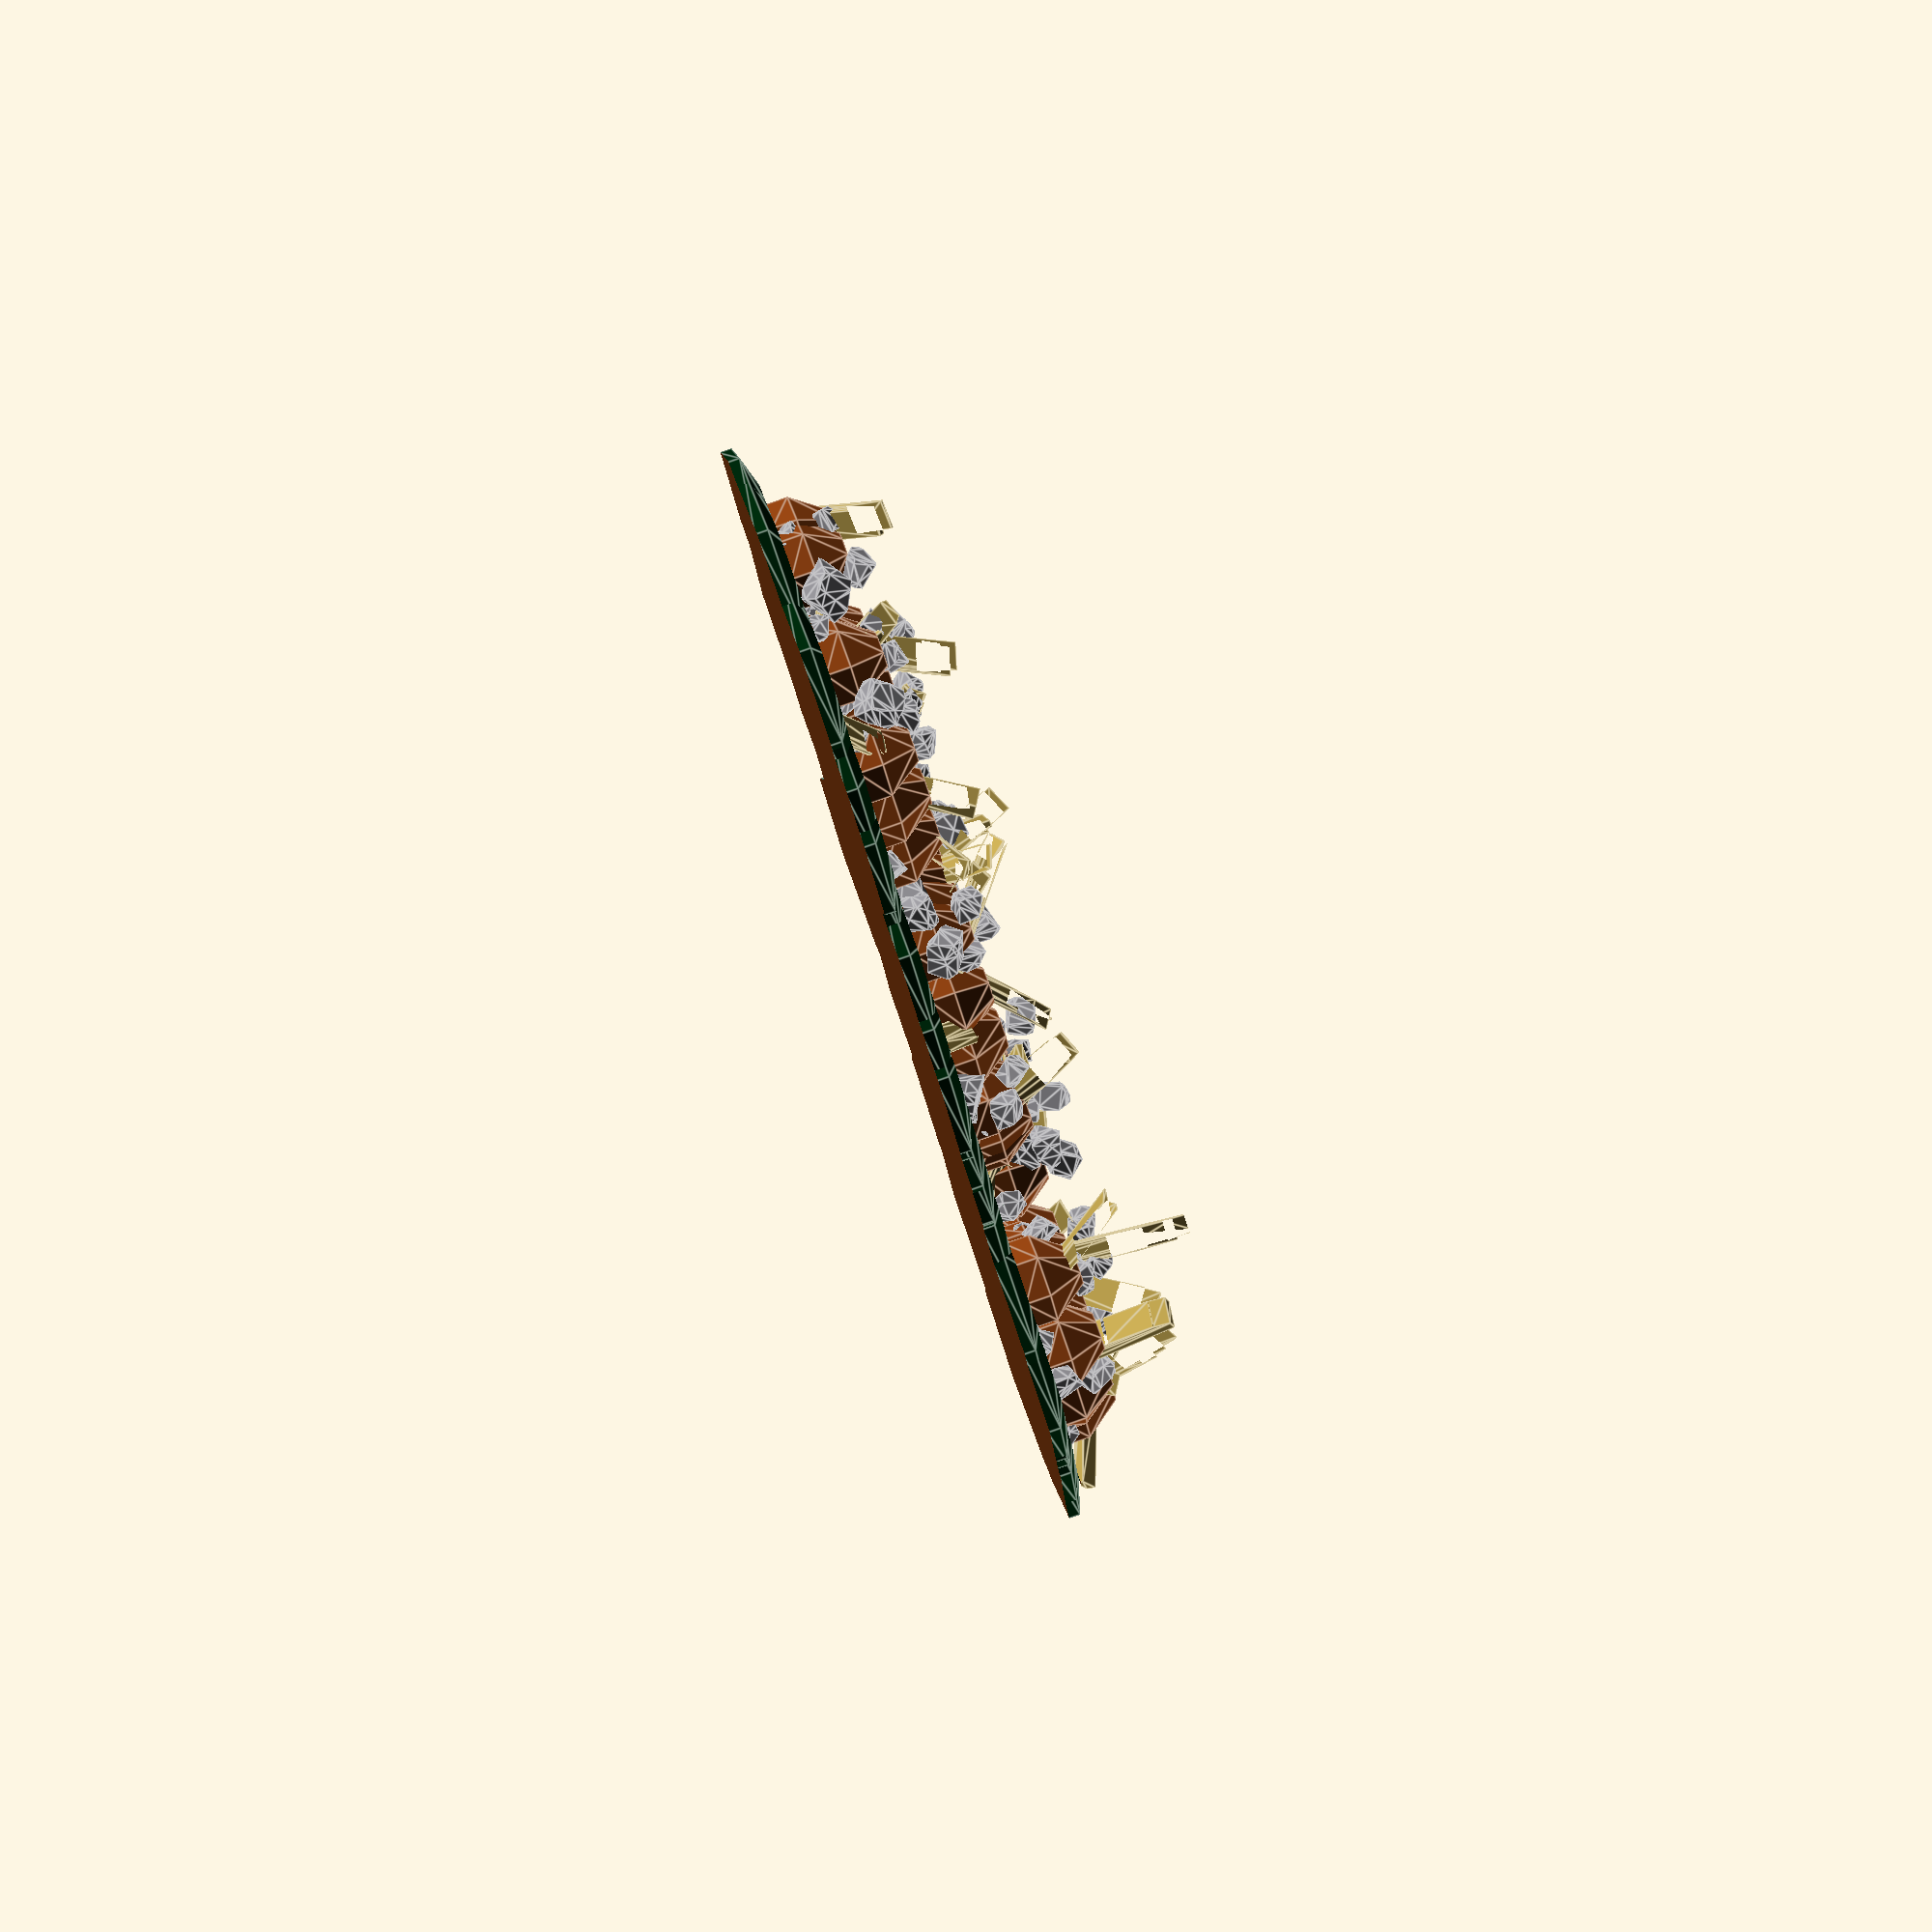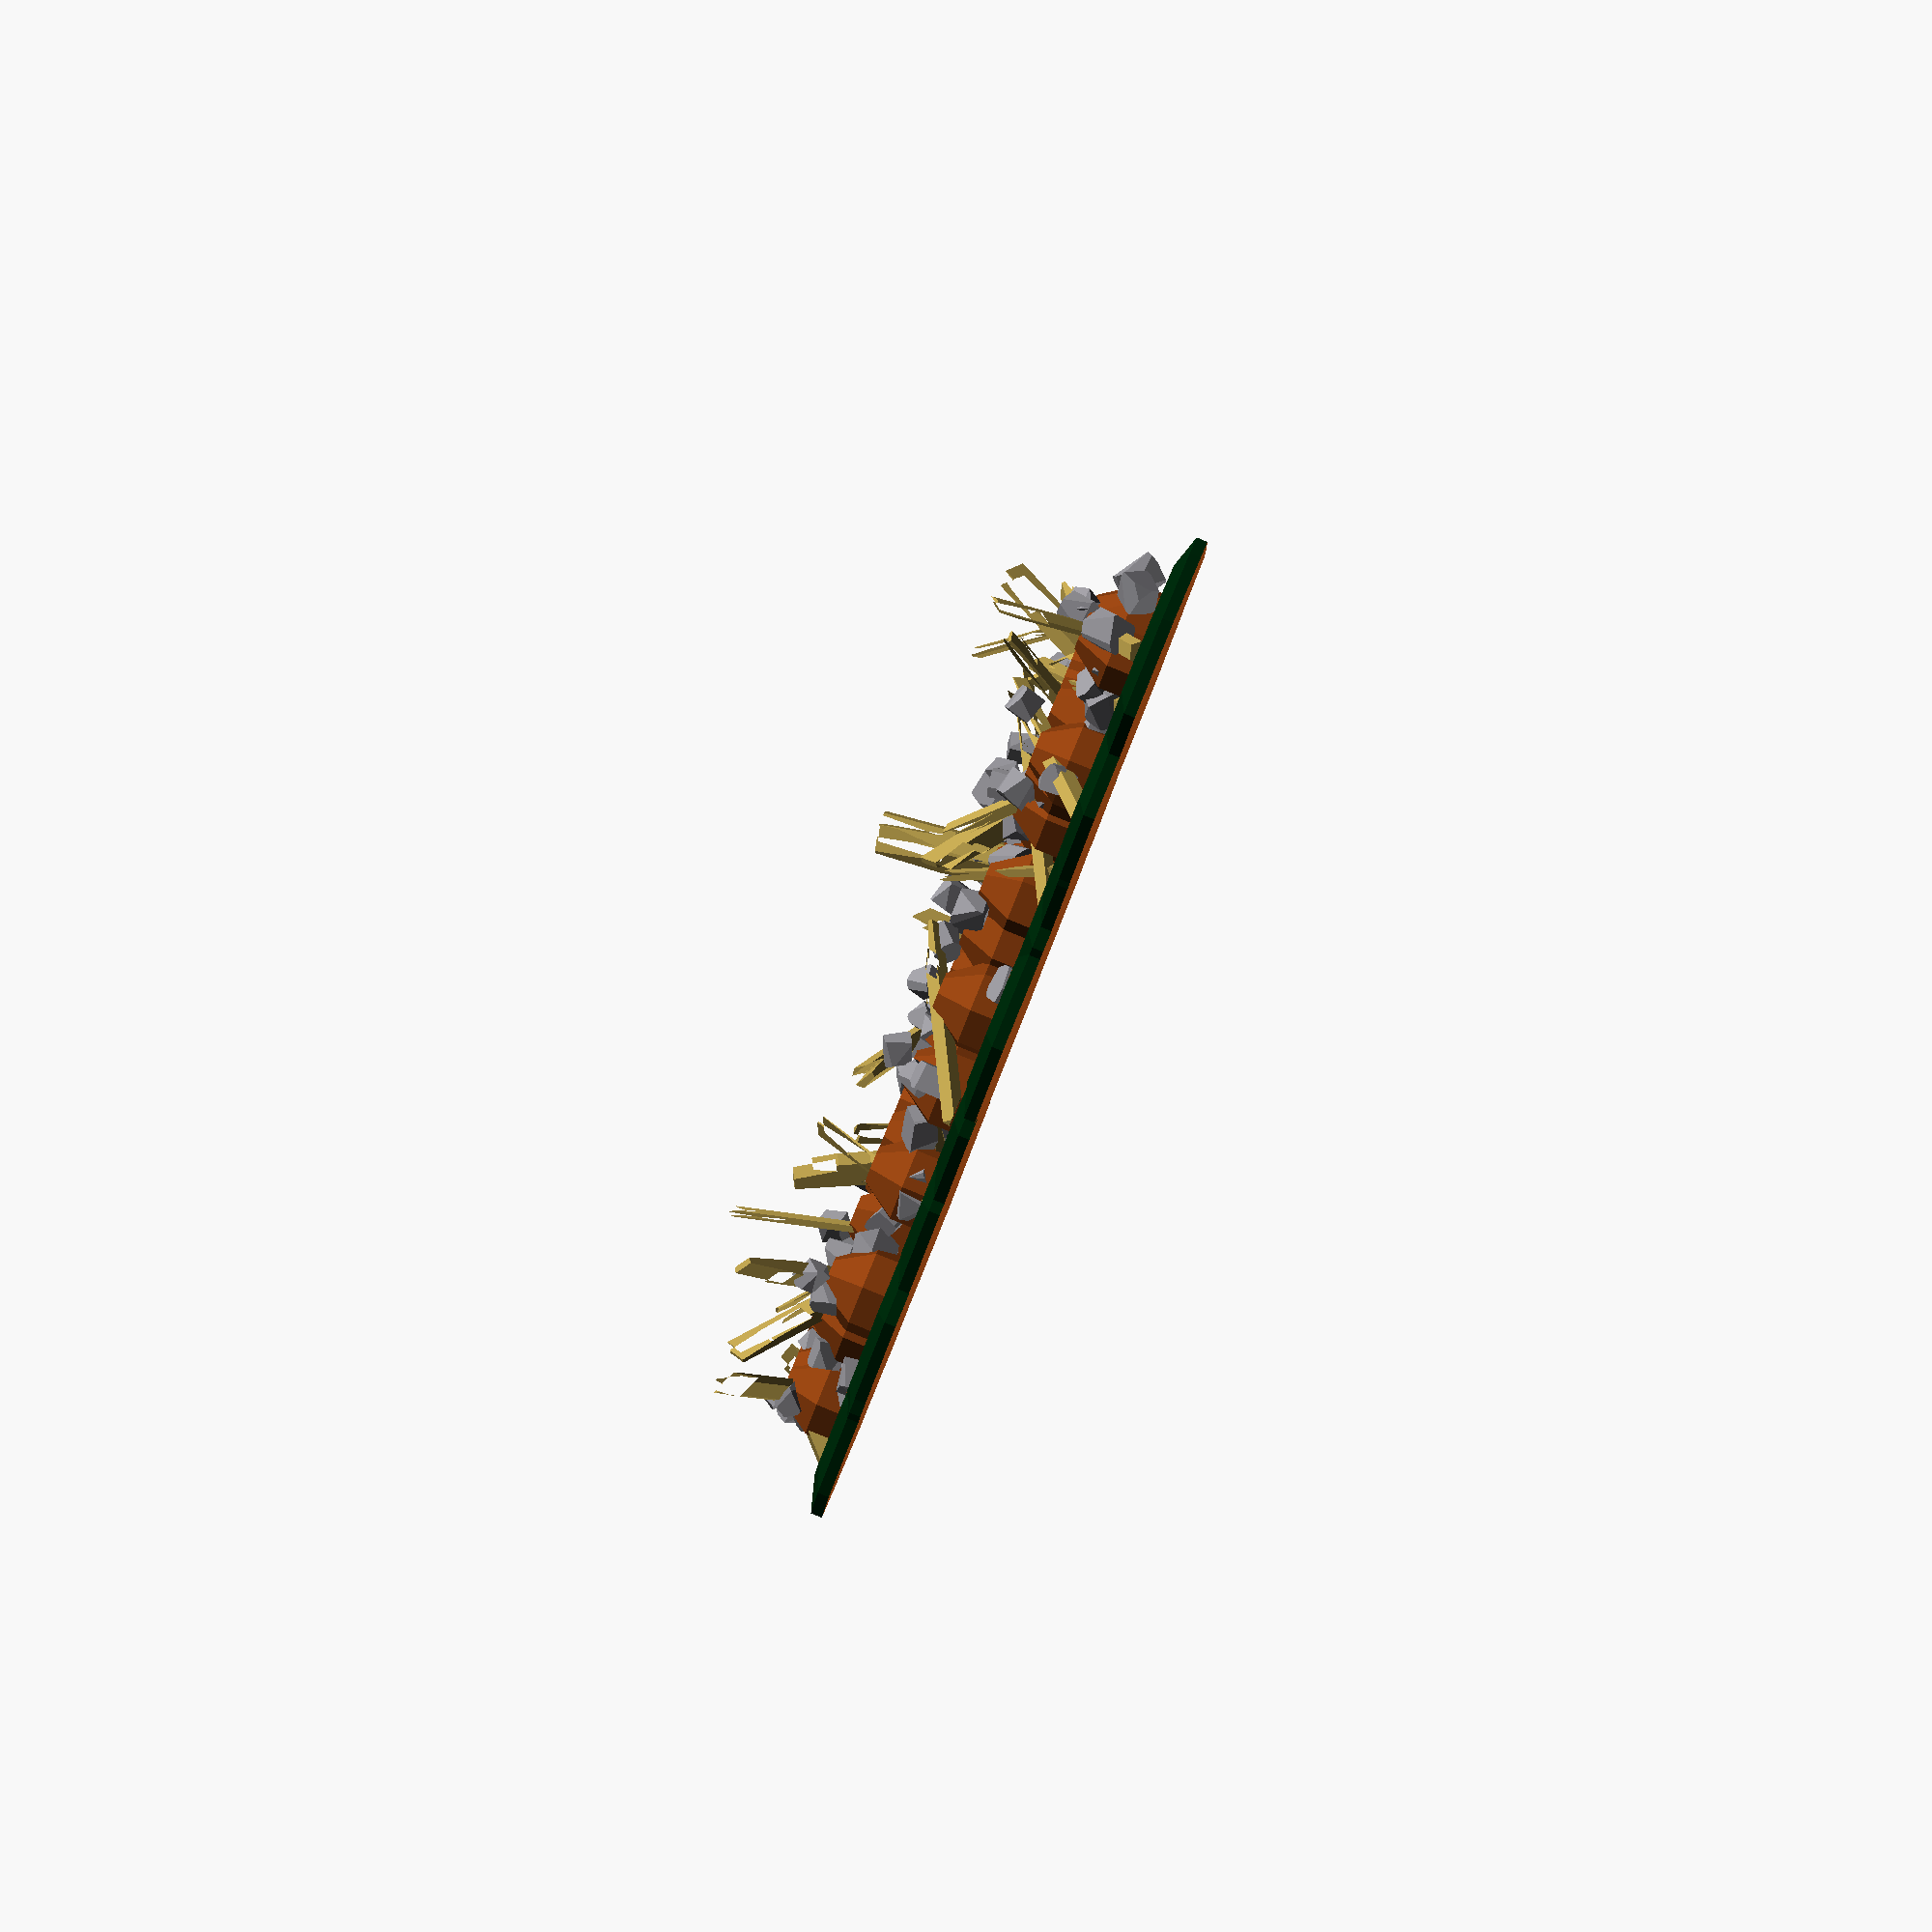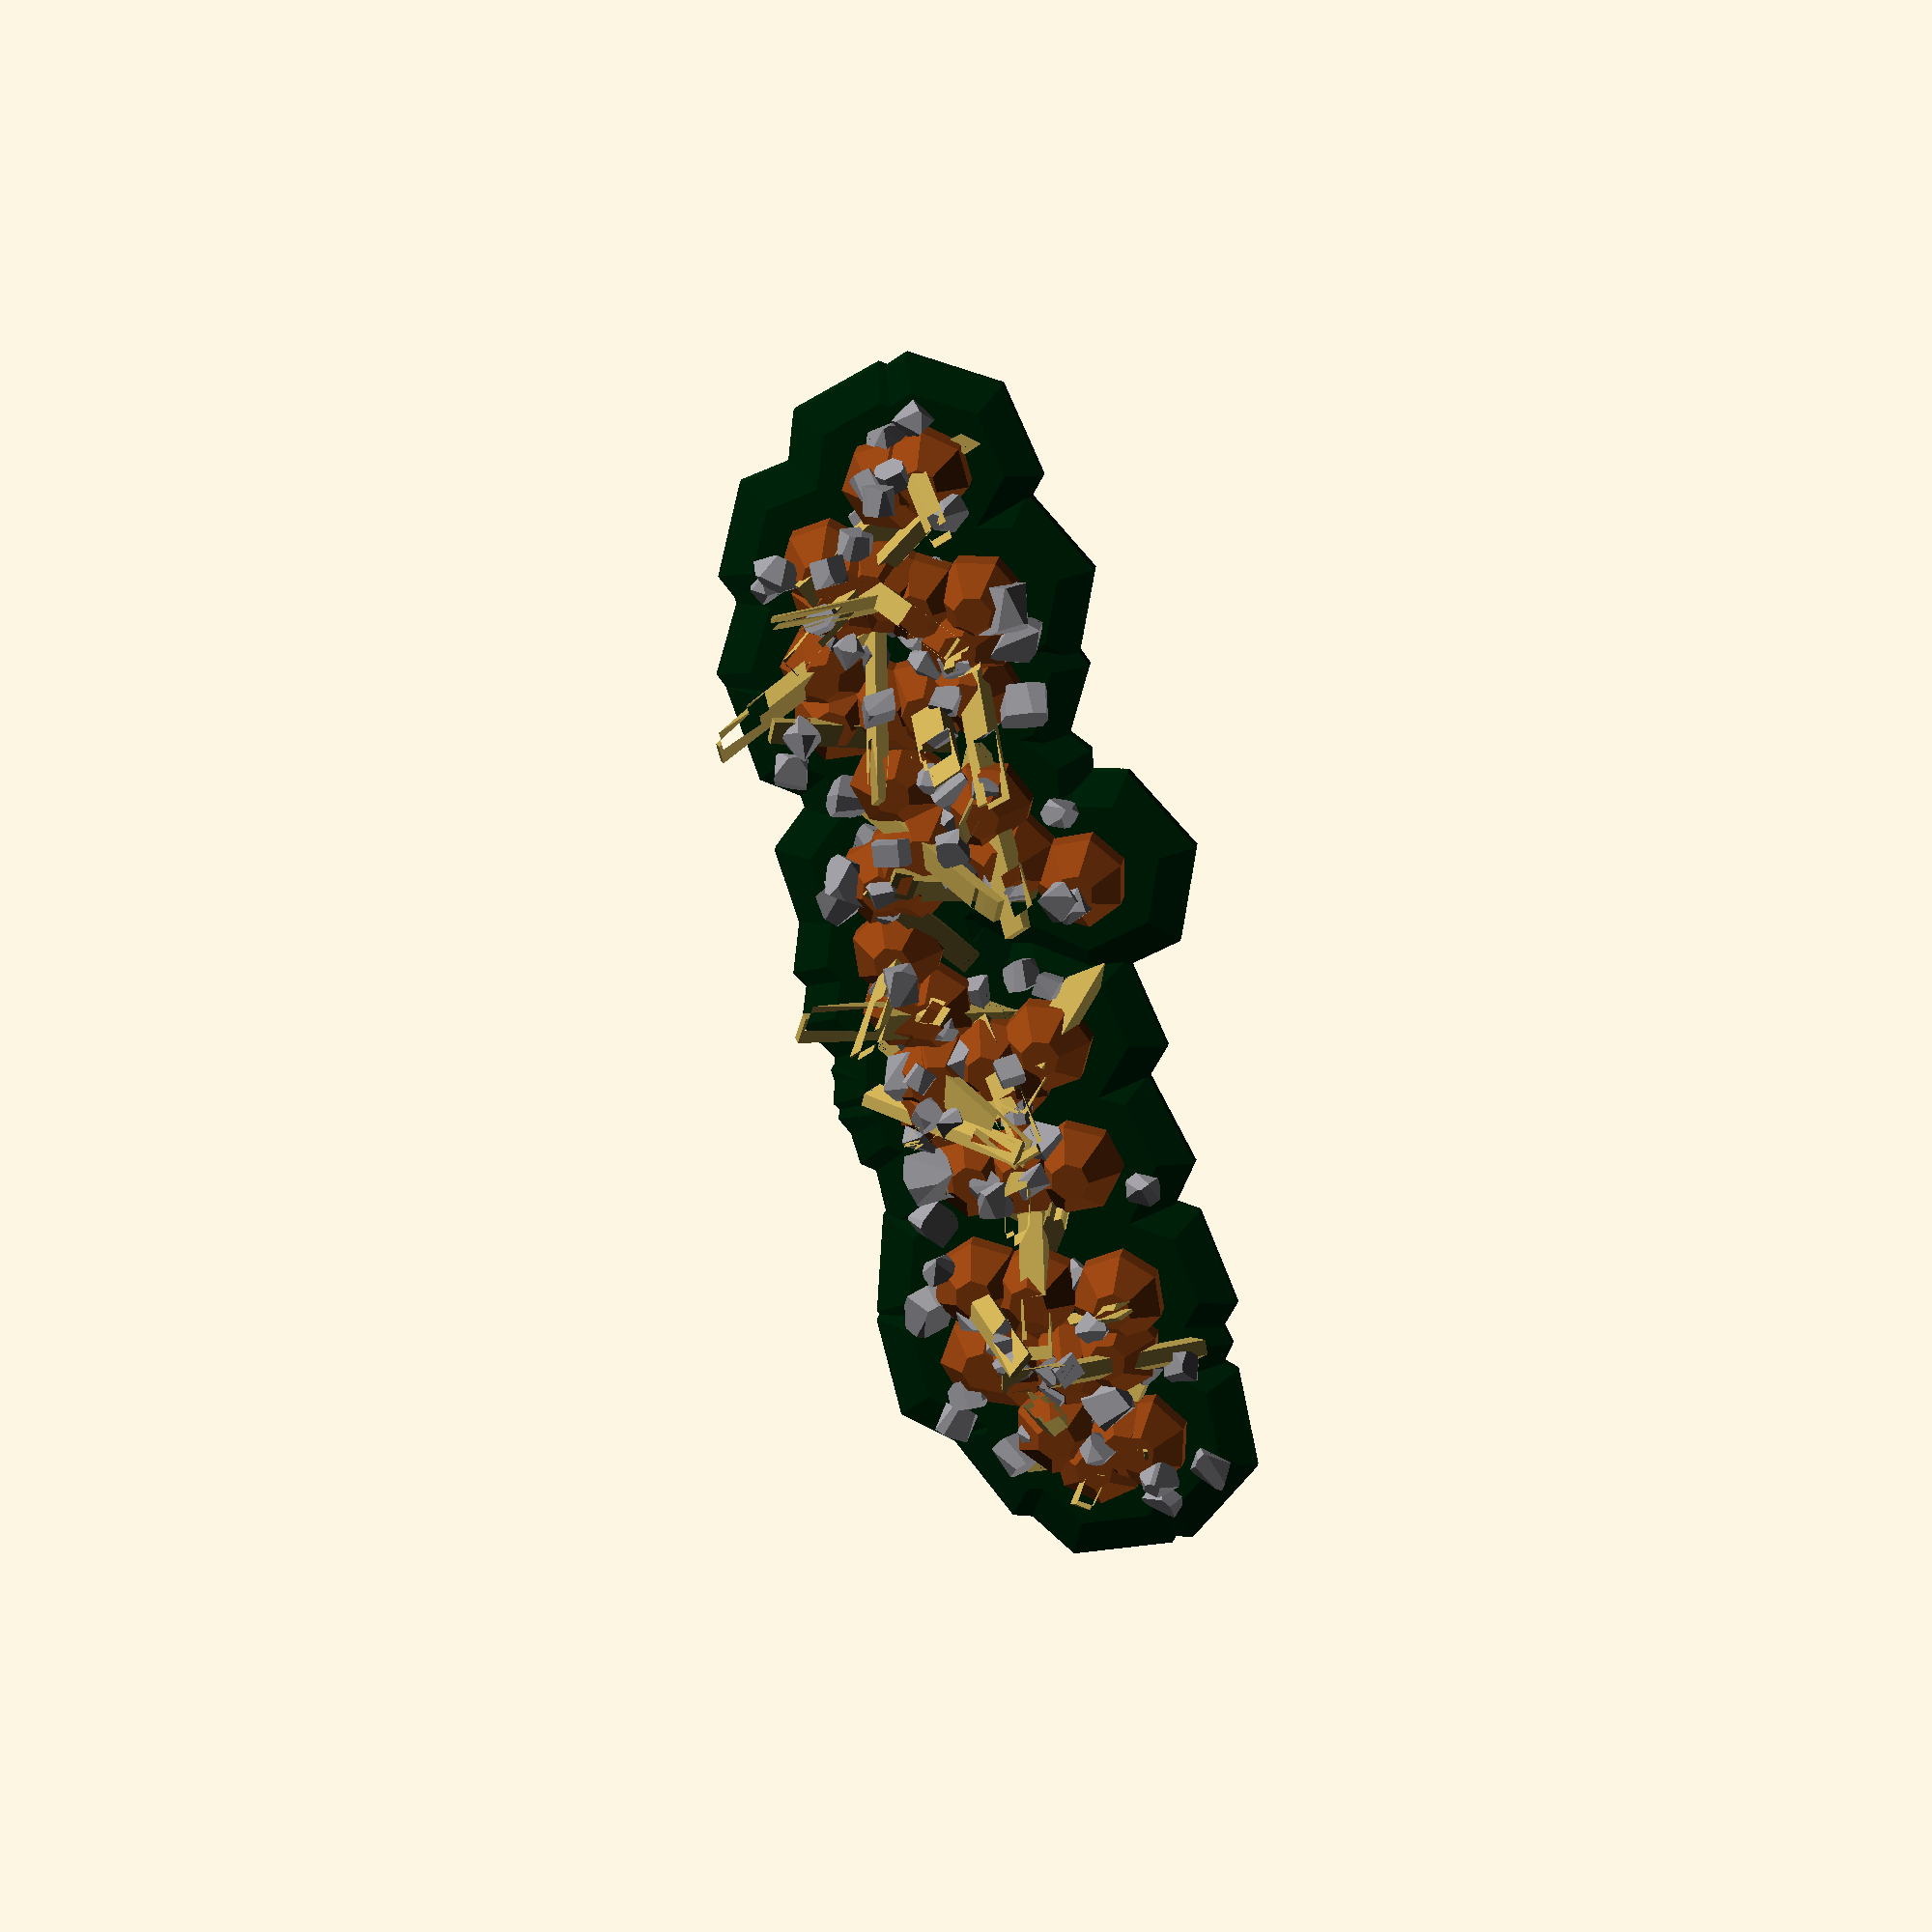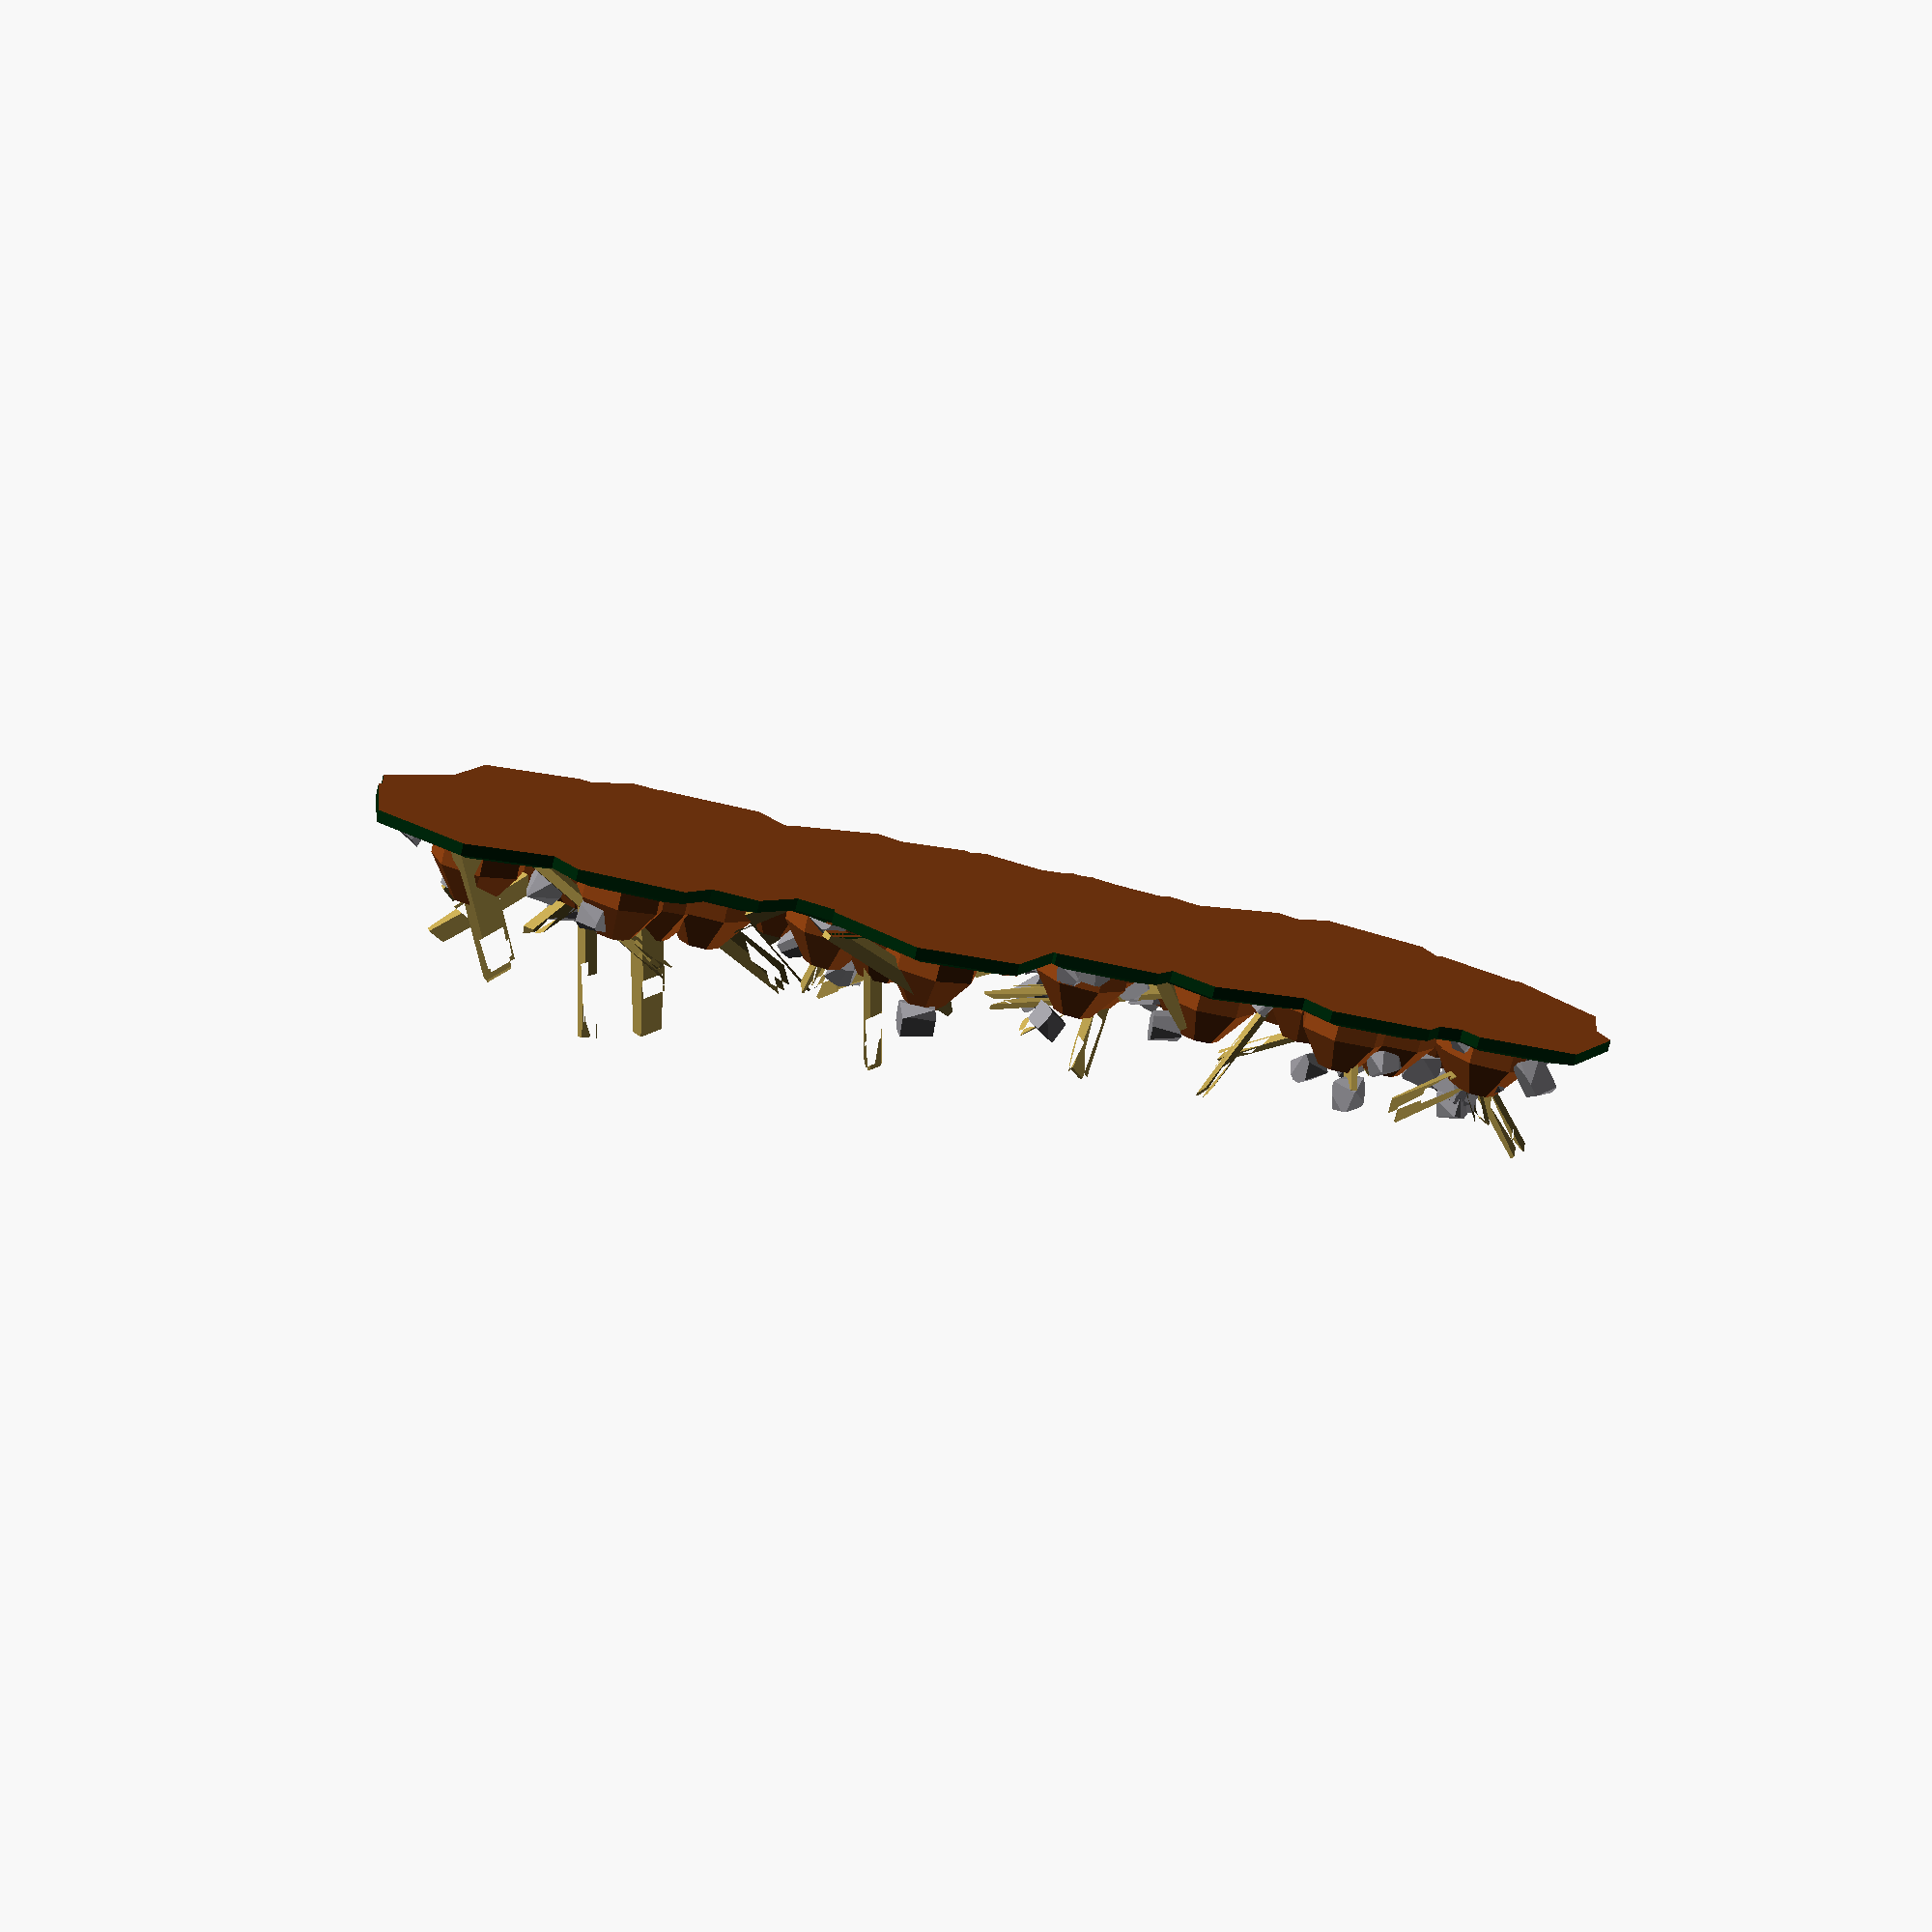
<openscad>
//Barricade by Torleif Ceder 2015 Creative Commons - Attribution - Share Alike

// preview[view:north east,tilt:top diagonal]
// settings
/*[Wall] */
WallHeight=40;//[1:50]
Width=50;//[10:50]
Base=2;//[1:0.01:4]
BaseHeight=10;//[5:20]
part=2;//[0:Arc,1:Square,2:Line,3:Crater,4:Point,5:Horseshoe]

mpv =[[[-3.15,-4.23],[1.8,-5.16],[-1.02,-5.37],[-3.02,-4.53],[2.86,-4.12],
[5.16,0.92],[-3.5,-3.68],[3.67,-4],[1.37,-5.12],[0.62,5.26],[4.79,2.23],[4.65,1.85],[3.84,-3.53],[2.73,-4.39],[4.09,-3.65],[0.45,-5.47],[4.97,-2.23],[4.76,1.8],[2.78,-4.32],[-3.91,-3.51],[-0.53,-5.12],[5.3,-0.57],[5.04,0.15],[5.11,0.45],[0.29,5.24],[-1.78,-5.17],[-2.8,-4.31],[-2.8,-5.15],[-2.15,-4.66],[1.86,4.87],[0.62,-5.31],[0.65,-5.41],[2.61,-4.51],[4.19,3.23],[-0.81,-5.31],[4.05,-3.68],[0.9,5.4],[4.2,2.89],[1.8,-4.68],[5.33,-0.47],[5.21,-1.55],[0.85,5.11],[2.68,-4.78],[5.08,-1.19],[2.67,4.74],[3.56,-4.16],[-1.52,-4.95],[-4.11,-3.6],[3.06,4.53],[2.38,4.48]]
 ,
[[4.09,-2.5],[4.82,4.61],[4.69,4.42],[2.46,4.04],[4.46,-1],[-2.58,-4.91],[-4.94,5],[0.31,-4.33],[4.83,-2.97],[4.75,4.95],[-4.2,1.77],[2.74,-4.14],[-4.19,-2.4],[4.88,-4.48],[-4.26,-3.98],[4.44,4.66],[-4.29,-4.31],[2.39,-4.61],[4.41,1.46],[4.08,-4.47],[4.61,0],[2.35,-4.45],[-4.07,4.58],[2.82,4.67],[-4.65,1.42],[-1.57,4.77],[-4.35,-1.3],[2.01,4.94],[-4.14,-0.89],[4.81,-4.45],[-4.04,3.99],[4.94,-4.16],[4.14,-0.72],[-1.84,-4.5],[-4.43,1.47],[4.7,-4.04],[-4.35,4.22],[4.39,-4.67],[4.66,-4.56],[-3.34,-4.5],[-4.86,-2.55],[3.62,-4.14],[4.68,-0.19],[4.49,4.43],[-4.59,3.85],[-2.18,4.7],[4.82,-2.3],[-4.19,4.21],[-4.35,-4.2],[-1.46,-4.59]]

 ,

[[7.43,-1.14],[-4.77,-1.48],[0.7,-1.26],[-7.2,-0.36],[-5.67,-1.5],[2.63,-1.02],[3.97,-0.66],[6.33,-0.07],[9.28,1.04],[-1.85,-0.75],[-1.61,-1.22],[2.08,-1.04],[-8.89,0.23],[-2.7,0.82],[-1.76,1.05],[2.36,0.17],[-8.99,0.9],[-5.84,1.02],[-4.75,-0.54],[6.07,-1],[1.97,0],[0.85,-0.91],[-7.32,-0.74],[-1.11,2.23],[-3.39,-0.67],[2.02,-0.88],[-6.89,-1.06],[-7.54,-1.16],[-4.95,0.98],[-6.69,0.37],[2.67,-0.97],[-6.94,-0.09],[9.36,1.31],[8.92,-0.06],[4.06,0.22],[4.17,1.11],[7.55,-0.83],[7.59,1.13],[6.67,1.4],[-4.79,0.14],[7.76,0.38],[-2.18,-0.35],[-6.51,1.42],[9.54,0.52],[-1.61,-0.85],[1.83,1.03],[-0.27,-1.26]]
,
[[-4.66,-1.79],[4.23,-2.67],[-5,0.26],[4.94,0.77],[0.84,4.93],[4.86,-1.23],[-4.23,-2.66],[-4.95,-0.67],[-0.56,-4.97],[2.99,-4.01],[1.43,-4.79],[4.29,-2.57],[0.31,5],[-2.75,-4.17],[-3.06,-3.95],[3.08,-3.94],[2.55,-4.29],[4.22,2.7],[3.27,-3.79],[0.49,4.98],[0.92,4.92],[2.49,-4.33],[4.84,1.27],[4.72,-1.67],[-1.12,4.88],[4.55,2.07],[-4.74,1.58],[-1.36,-4.81],[-4.84,1.24],[0.68,-4.95],[-2.72,-4.19],[1.71,4.7],[-0.4,4.99],[0.82,-4.92],[3.69,3.39],[-1.7,4.7],[4.74,-1.59],[2.96,4.03],[-3.03,3.98]]
,
[[4.44,0.36],[-3.53,4.36],[4.58,-4.49],[0.17,4.77],[4.75,1.48],[1.41,4.2],[4.7,3.01],[0.76,4.3],[4.74,0.61],[-1.32,4.05],[4.35,2.82],[-0.73,4.3],[4.92,4.8],[-2.02,4.23],[4.55,4.61],[-1.95,4.17],[4.64,-3.2],[0.13,4.98],[4.29,-1.97],[-4.29,4.76],[4.16,4.68],[-1.02,4.48],[4.88,-3.17],[-0.97,4.79],[4.51,-3.35],[0.44,4.49],[4.24,0.77],[2.33,4.74],[4.92,2.51],[-1.63,4.68],[4.48,4.59],[1.37,4.5],[4.81,-1.55],[3.08,4.54],[4.32,2.64],[-2.86,4.58],[4.52,-0.97],[2.02,4.91],[4.06,0.28],[-2.79,4.04],[4.51,0.59],[3.4,4.15],[4.17,2.44],[-2.84,4.83],[4.4,0.88],[-4.64,4.98],[4.58,-4.01],[0.25,4.02],[4.41,-2.35],[0.82,4.81]]

,
[[4.16,-1.29],[2.97,4.15],[4.33,-2.18],[-2.33,-4.6],[4.63,4.65],[0.53,4.81],[4.83,4.32],[-2.1,-4.51],[4.77,0.63],[-3.37,-4.8],[4.67,3.71],[-3.6,-4.4],[4.09,1.18],[1.25,-4.39],[4.18,3.38],[-4.31,-4.67],[4.47,4.1],[3.48,4.56],[4.26,-0.76],[2.61,-5],[4.09,1.47],[-2.58,4.64],[4.85,2.33],[0.22,4.86],[4.91,4.8],[3.44,-4.14],[4.51,-1.83],[-0.5,-4.3],[4.6,2.2],[4.6,4.81],[4.62,1.62],[-2.36,-4.67],[4.2,0.19],[1.93,4.5],[4.48,3.48],[-3.64,4.06],[4.02,0.61],[3.89,-4.18],[4.01,3.22],[0.19,4.09],[4.81,-2.81],[2.72,-4.23],[4.35,-4.11],[3.54,-4.09],[4.73,-3.49],[-4.27,-4.3],[4.05,-3],[-1.06,4.42],[4.49,0.98],[-0.16,-4.73]]

,
[[0,1,2,3,4,5,6,7,8,9,10,11,12,13,14,15,16,17,18,19,20,21,22,23,24,25,26,27,28,29,30,31,32,33,34,35,36],[37],[37],[37]]];//[draw_polygon:40x40]


/*[Settings] */

Density=2;//[0.5:0.01:15]
TimberDensity=1;//[0.1:0.01:15]
Height=WallHeight;
Minsize=15;//[10:100]
Maxsize=25;//[10:100]
TimbLength=120;//[50:200]
TimbL=TimbLength ;
TimbW=15;//[5:40]
mul=25;//[5:50]
Wallstructure=0.8;//[0.1:0.01:3]


union(){
    
    
// wall
intersection(){
                
trimbox1();
for( i =[0:1/Density:-1+len(mpv[part])]) {
					
			
        
color([0.554,0.55,0.57]) 
    union(){           
translate([mul*mpv[part][i][0]+rands(-Width*0.25,Width*0.25,1)[0],mul*mpv[part][i][1] +rands(-Width*0.35,Width*0.35,1)[0],rands(-Height*0.25,Height,1)[0]]) scale(rands(Minsize,Maxsize*0.7,1)[0]) stone();
                    
translate([mul*mpv[part][i][0]+rands(-Width*0.7,Width*0.7,1)[0],mul*mpv[part][i][1] +rands(-Width*0.7,Width*0.7,1)[0],rands(-Height*0.5,Height*0.5,1)[0]])scale(rands(Minsize,Maxsize,1)[0]) stone();
    }
    
    }	
    
    // next i
    }
// -wall




//timber    
intersection(){
                
               color([0.54,0.25,0.07]) trimbox1();
        color([0.71,0.61,0.3
])
	for( i =[1:1/TimberDensity:-1+len(mpv[part])]) {
					
			
        
             
                    
                    
translate([mul*mpv[part][i][0]+rands(-Width*0.1,Width*0.1,1)[0],mul*mpv[part][i][1] +rands(-Width*0.1,Width*0.1,1)[0],rands(Height*0.5,Height*0.7,1)[0]])
rotate([rands(-55,55,1)[0],rands(-65,65,1)[0],rands(0,90,1)[0]]) translate([0,0,-TimbL*0.5])rotate([-90,0,0])resize([   rands(TimbW*0.3,TimbW*0.7,1)[0]
,   rands(TimbL*0.3,TimbL,1)[0]
,   rands(TimbW*0.7,TimbW,1)[0]
]) render(convexity = 5){timber();}
    
    }	
    
    // next i
    }
//-timber
    
// baseplate       
translate([0,0,-BaseHeight])
 color([0,0.16,0.05])intersection(){ 
     trimbox2();    color([0.254,0.8,0.27])union(){
                      

        
	for( i =[0:-1+len(mpv[part])]) {
    
        translate([mul*mpv[part][i][0],mul*mpv[part][i][1],0])
        rotate ([0,0,0+rands(0,90,1)[0]])
        resize([Width*Base,Width*Base,BaseHeight*1.5])
        intersection(){  sphere(center=true,0.5,$fn=7);
            translate([0,0,0.5])cube(1,center=true);}
        
		
				
            }}} 
    
            
        
// -baseplate  
            
// innerstructure       
     intersection(){
    translate([0,0,-BaseHeight])
    color([0.54,0.25,0.07]) trimbox1();
   color([0.54,0.25,0.07])  union(){
                      

        
	for( i =[0:-1+len(mpv[part])]) {
    
        translate([mul*mpv[part][i][0],mul*mpv[part][i][1],0])
        rotate ([0,0,0+rands(0,90,1)[0]])
        resize([Width*Wallstructure,Width*Wallstructure,Height*0.7])
        intersection(){sphere(center=true,0.5,$fn=7);
            translate([0,0,0.5]) cube(1,center=true);}
        
		
				
            }} 
    
        }}  
// -innerstructure       
    

module stone(){
   union(){
   
    resize([1,1,1])
       rotate([rands(0,360,1)[0],rands(0,360,1)[0],rands(0,360,1)[0]])
       
intersection(){
    
rotate([rands(0,360,1)[0],rands(0,360,1)[0],rands(0,360,1)[0]])
resize([rands(5,8,1)[0],rands(5,8,1)[0],rands(5,8,1)[0]])
    cube(center=true,1); 
    
    
rotate([rands(0,360,1)[0],rands(0,360,1)[0],rands(0,360,1)[0]])
resize([rands(5,8,1)[0],rands(5,8,1)[0],rands(5,8,1)[0]])
    cube(center=true,1);
        }
    
} }
module timber(){

color([0.54,0.25,0.07]) 
   difference(){
     color([0.54,0.25,0.07]) 
        rotate([90,0,0])rotate([0,0,45])        cylinder(1,$fn=floor(rands(4,6,1)[0]));
for(i=[1:rands(2,4,1)[0]]){
//translate([-rands(-.8,.8,1)[0],0,0])scale([1,rands(1,5,1)[0],1])rotate([0,0,45])cube([0.1,0.1,2],center=true);

translate([-rands(-.8,.8,1)[0],-1,0])scale([5,rands(1,5,1)[0],5])rotate([0,0,45])cube([0.1,0.1,2],center=true);}}

}

module trimbox1(){
    padding=Width*Base;
    
         translate([-10*mul-padding,-5*mul-padding,1])cube([20*mul+padding*2,10*mul+padding*2,WallHeight*2]);
    }
module trimbox2(){
    padding=Width*Base;
         translate([-10*mul-padding,-5*mul-padding,1])cube([20*mul+padding*2,10*mul+padding*2,BaseHeight]);
    }
//Barricade by Torleif Ceder 2015 Creative Commons - Attribution - Share Alike

</openscad>
<views>
elev=97.6 azim=320.8 roll=289.4 proj=o view=edges
elev=272.1 azim=42.1 roll=112.1 proj=o view=wireframe
elev=161.3 azim=259.0 roll=172.1 proj=o view=solid
elev=254.9 azim=9.6 roll=13.4 proj=p view=solid
</views>
